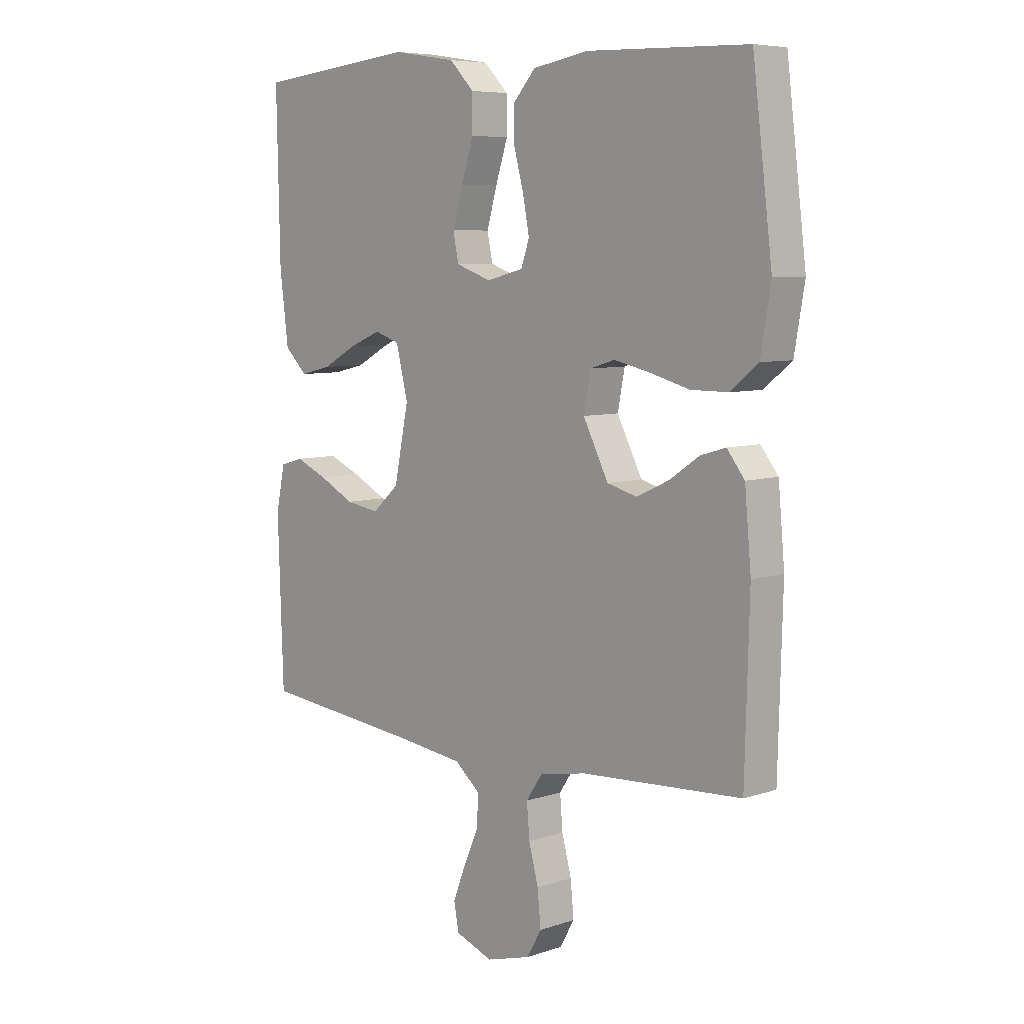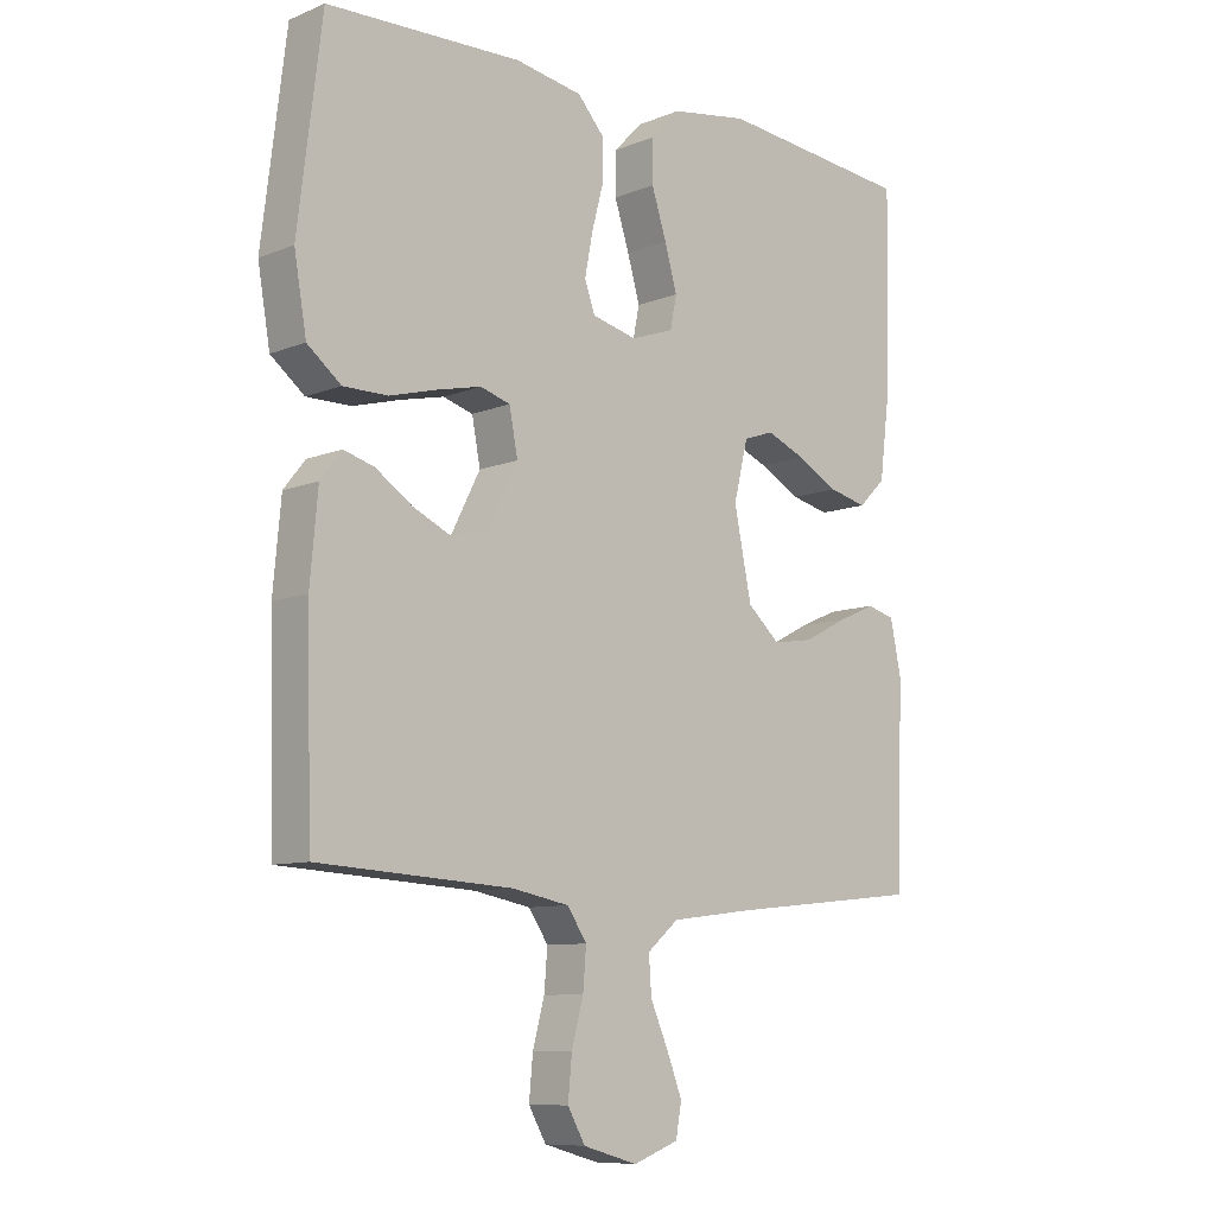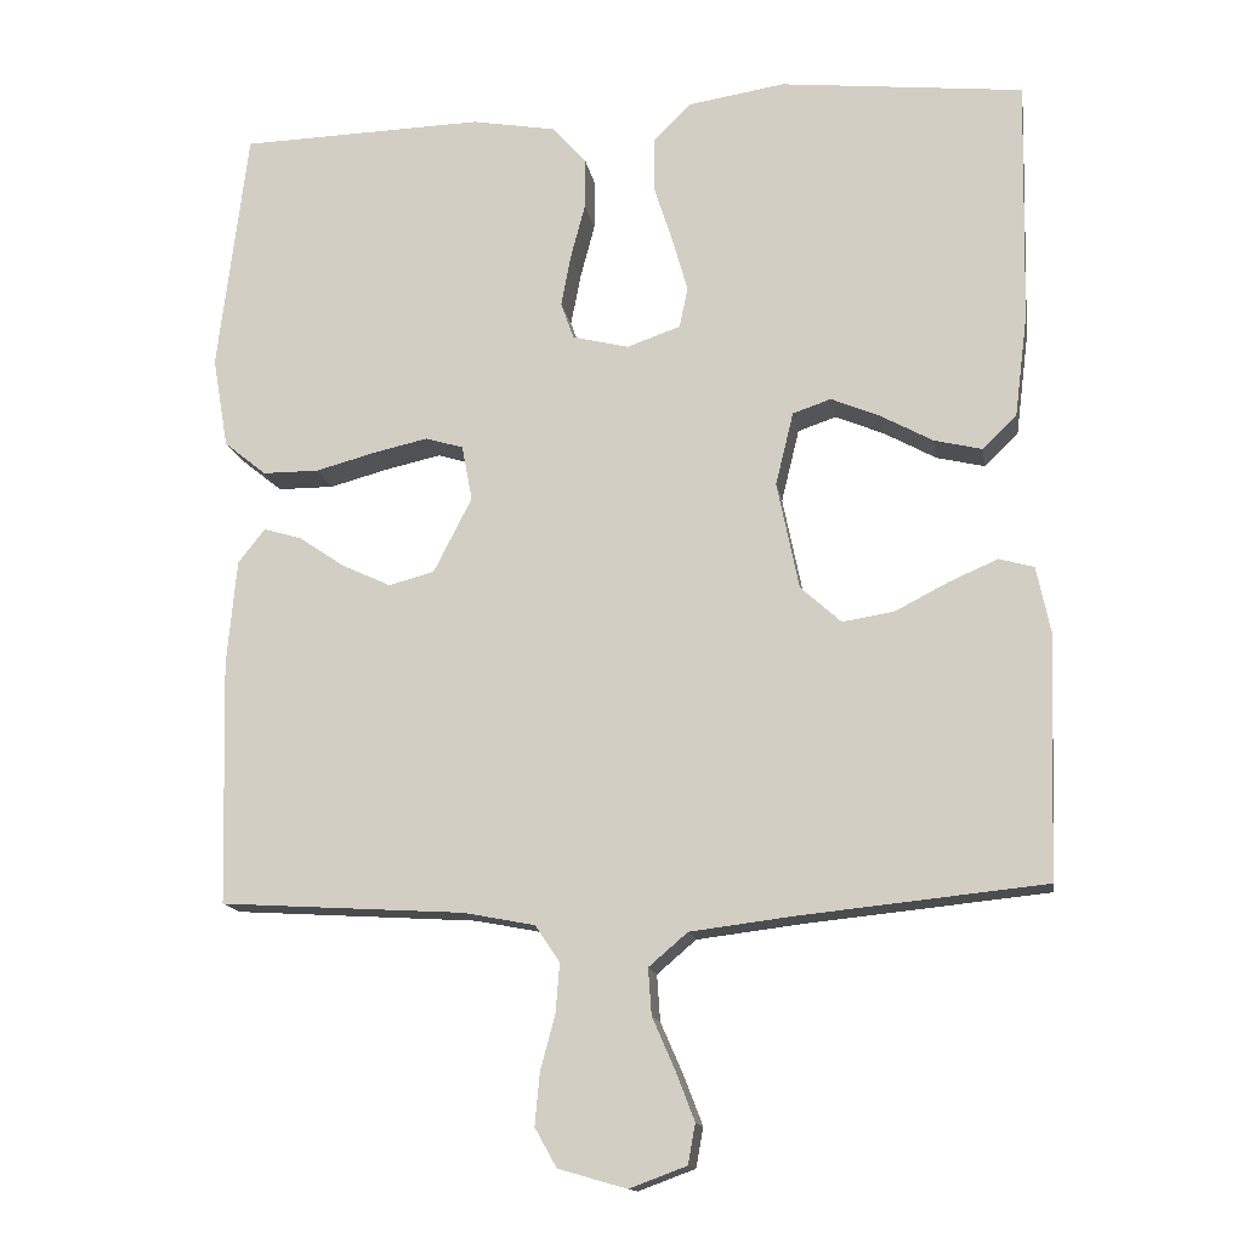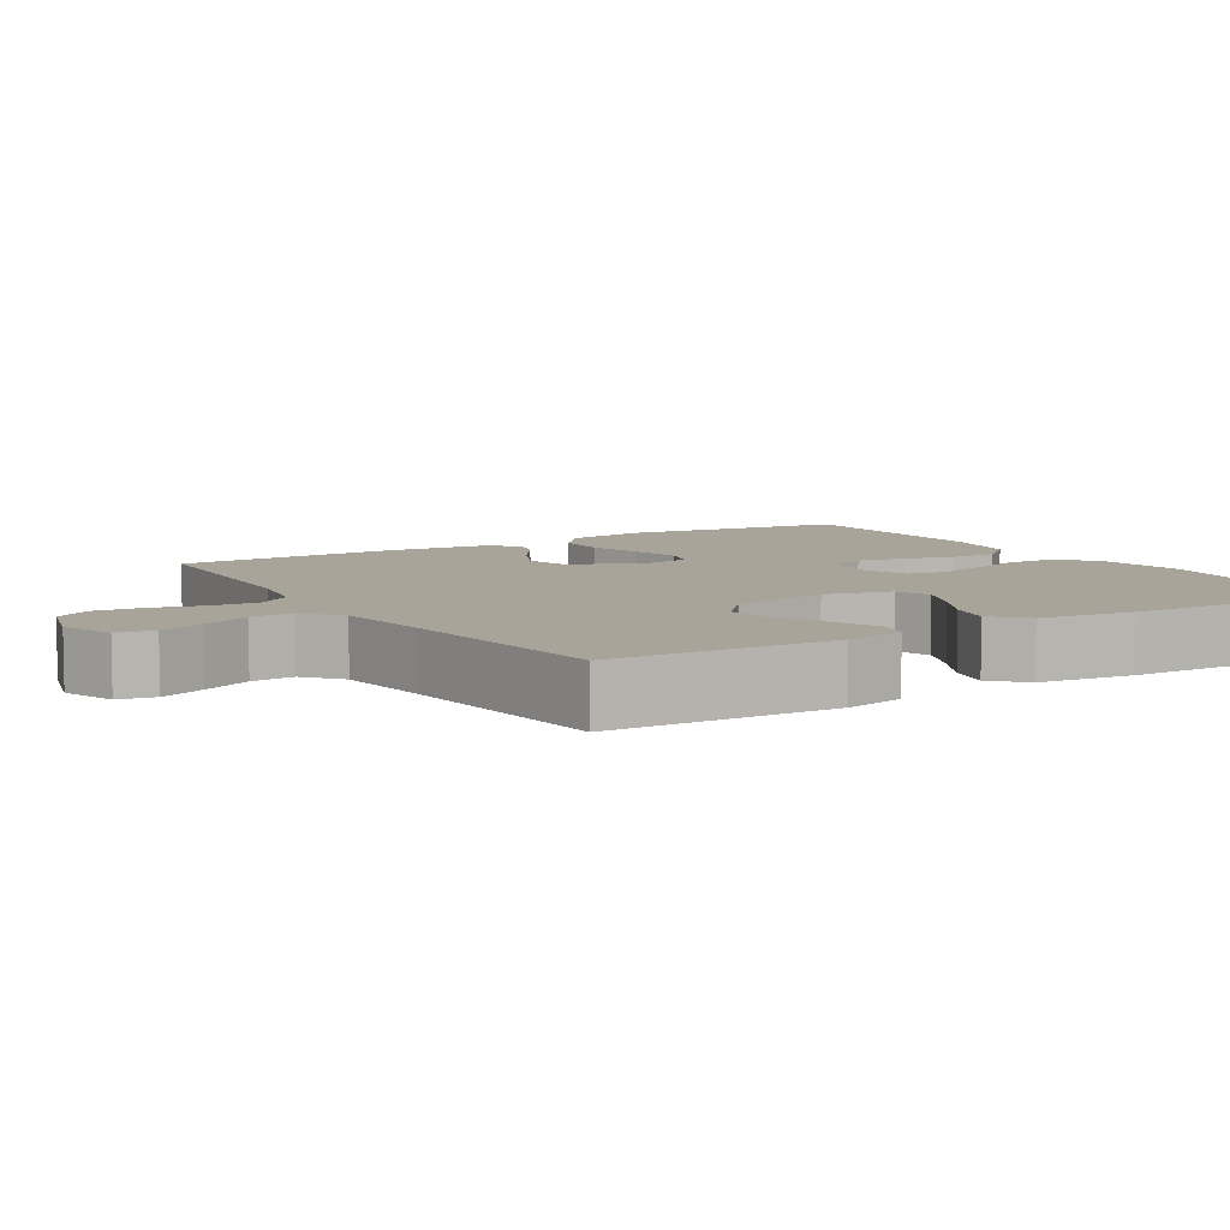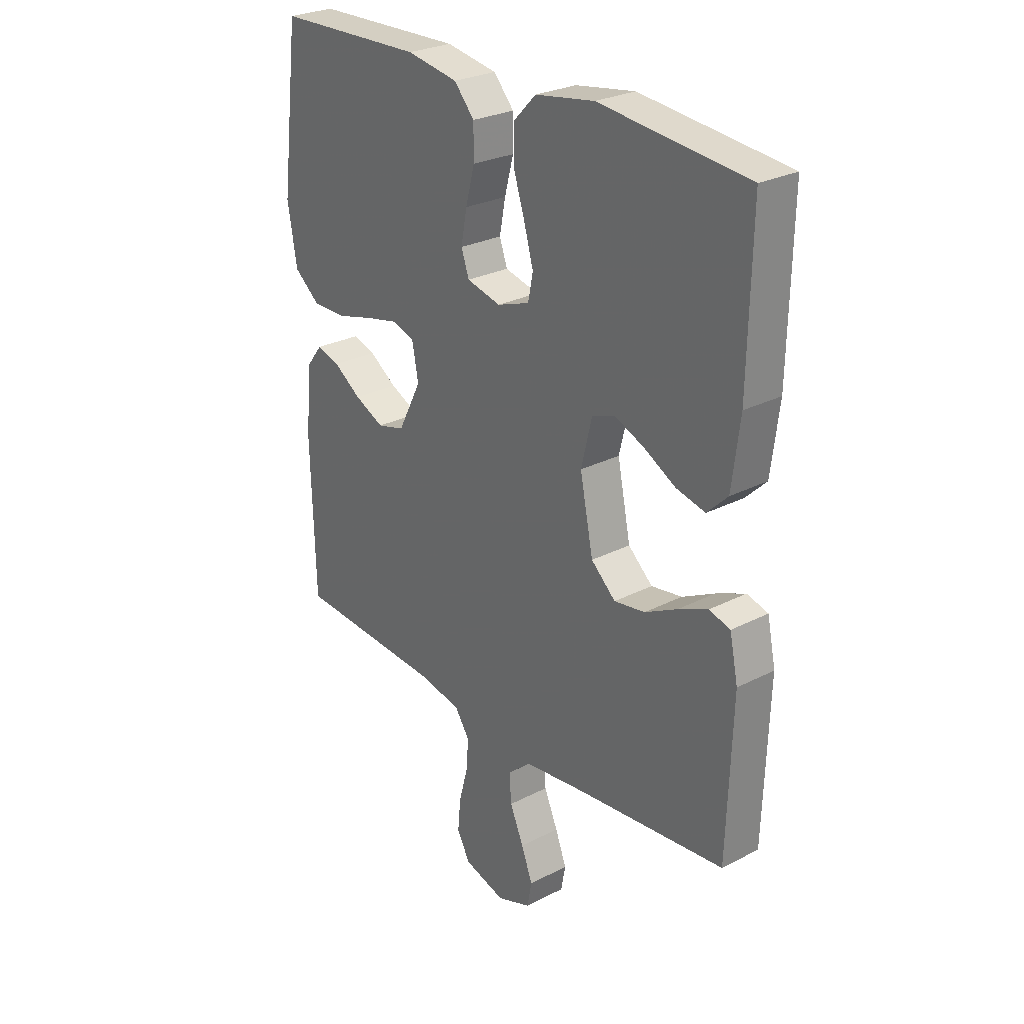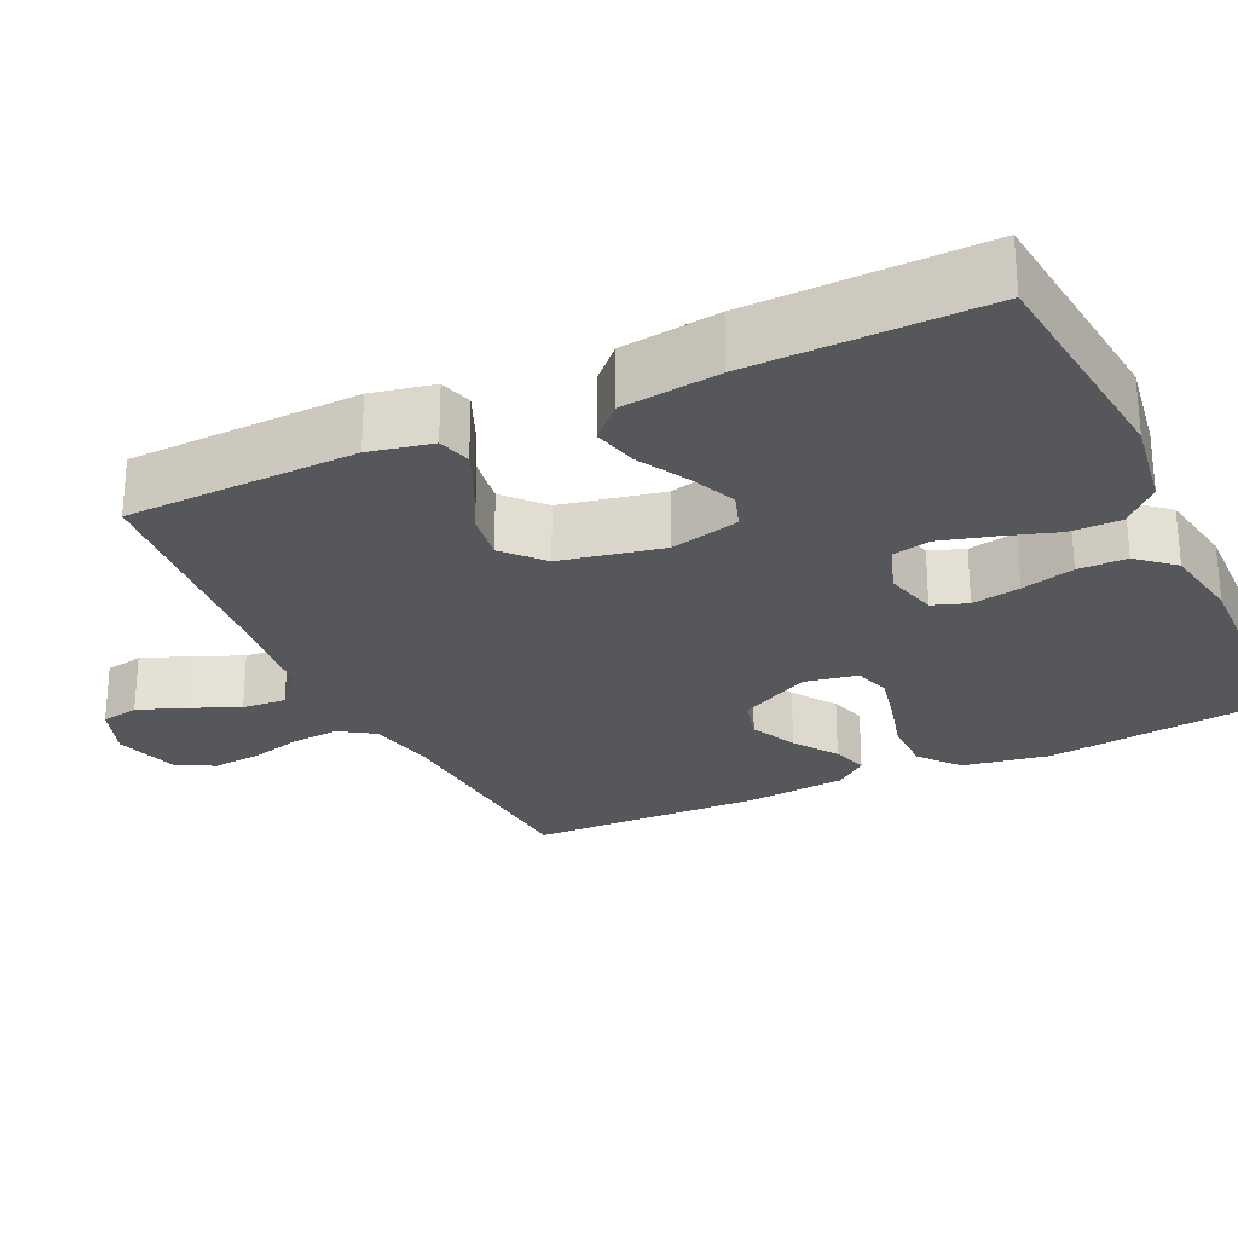
<metadata>
{"format":"obj","ext":"obj","renderer":"f3d","projection":"perspective","resolution":1024,"background":"white","views":[{"elev":7.0,"azim":46.1,"up":"+Z"},{"elev":-9.2,"azim":136.7,"up":"+Z"},{"elev":-14.3,"azim":-170.7,"up":"+Z"},{"elev":7.3,"azim":-121.5,"up":"+Y"},{"elev":27.0,"azim":-128.7,"up":"+Z"},{"elev":-26.4,"azim":-64.6,"up":"+Y"}]}
</metadata>
<code>
v -0.5 0.07 0.5
v -0.2 0.07 0.531
v -0.08 0.07 0.512
v -0.034 0.07 0.465
v -0.034 0.07 0.4
v -0.057 0.07 0.329
v -0.076 0.07 0.262
v -0.066 0.07 0.212
v 0 0.07 0.189
v 0.069 0.07 0.206
v 0.085 0.07 0.251
v 0.073 0.07 0.314
v 0.055 0.07 0.382
v 0.055 0.07 0.445
v 0.096 0.07 0.491
v 0.2 0.07 0.509
v 0.5 0.07 0.5
v 0.537 0.07 0.2
v 0.518 0.07 0.089
v 0.466 0.07 0.047
v 0.397 0.07 0.047
v 0.323 0.07 0.067
v 0.256 0.07 0.082
v 0.21 0.07 0.068
v 0.197 0.07 0
v 0.244 0.07 -0.092
v 0.3 0.07 -0.107
v 0.36 0.07 -0.079
v 0.416 0.07 -0.041
v 0.463 0.07 -0.027
v 0.496 0.07 -0.069
v 0.508 0.07 -0.2
v 0.5 0.07 -0.5
v 0.2 0.07 -0.518
v 0.112 0.07 -0.535
v 0.082 0.07 -0.58
v 0.087 0.07 -0.641
v 0.105 0.07 -0.708
v 0.111 0.07 -0.772
v 0.084 0.07 -0.82
v 0 0.07 -0.844
v -0.07 0.07 -0.818
v -0.079 0.07 -0.769
v -0.056 0.07 -0.709
v -0.028 0.07 -0.645
v -0.024 0.07 -0.588
v -0.072 0.07 -0.547
v -0.2 0.07 -0.531
v -0.5 0.07 -0.5
v -0.51 0.07 -0.2
v -0.493 0.07 -0.119
v -0.45 0.07 -0.107
v -0.39 0.07 -0.133
v -0.324 0.07 -0.167
v -0.261 0.07 -0.177
v -0.211 0.07 -0.132
v -0.184 0.07 0
v -0.206 0.07 0.09
v -0.253 0.07 0.106
v -0.313 0.07 0.081
v -0.377 0.07 0.046
v -0.436 0.07 0.032
v -0.478 0.07 0.073
v -0.494 0.07 0.2
v -0.5 0 0.5
v -0.2 0 0.531
v -0.08 0 0.512
v -0.034 0 0.465
v -0.034 0 0.4
v -0.057 0 0.329
v -0.076 0 0.262
v -0.066 0 0.212
v 0 0 0.189
v 0.069 0 0.206
v 0.085 0 0.251
v 0.073 0 0.314
v 0.055 0 0.382
v 0.055 0 0.445
v 0.096 0 0.491
v 0.2 0 0.509
v 0.5 0 0.5
v 0.537 0 0.2
v 0.518 0 0.089
v 0.466 0 0.047
v 0.397 0 0.047
v 0.323 0 0.067
v 0.256 0 0.082
v 0.21 0 0.068
v 0.197 0 0
v 0.244 0 -0.092
v 0.3 0 -0.107
v 0.36 0 -0.079
v 0.416 0 -0.041
v 0.463 0 -0.027
v 0.496 0 -0.069
v 0.508 0 -0.2
v 0.5 0 -0.5
v 0.2 0 -0.518
v 0.112 0 -0.535
v 0.082 0 -0.58
v 0.087 0 -0.641
v 0.105 0 -0.708
v 0.111 0 -0.772
v 0.084 0 -0.82
v 0 0 -0.844
v -0.07 0 -0.818
v -0.079 0 -0.769
v -0.056 0 -0.709
v -0.028 0 -0.645
v -0.024 0 -0.588
v -0.072 0 -0.547
v -0.2 0 -0.531
v -0.5 0 -0.5
v -0.51 0 -0.2
v -0.493 0 -0.119
v -0.45 0 -0.107
v -0.39 0 -0.133
v -0.324 0 -0.167
v -0.261 0 -0.177
v -0.211 0 -0.132
v -0.184 0 0
v -0.206 0 0.09
v -0.253 0 0.106
v -0.313 0 0.081
v -0.377 0 0.046
v -0.436 0 0.032
v -0.478 0 0.073
v -0.494 0 0.2
f 4 5 6
f 3 4 6
f 2 3 6
f 1 2 6
f 64 1 6
f 63 64 6
f 62 63 6
f 61 62 6
f 60 61 6
f 59 60 6 7
f 58 59 7 8
f 57 58 8 9
f 56 57 9 10
f 52 53 54
f 51 52 54
f 50 51 54
f 49 50 54
f 48 49 54
f 47 48 54 55
f 46 47 55 56
f 43 44 45
f 42 43 45
f 41 42 45
f 40 41 45
f 39 40 45
f 38 39 45
f 37 38 45
f 36 37 45 46
f 46 56 10
f 36 46 10
f 35 36 10
f 32 33 34
f 31 32 34
f 30 31 34
f 29 30 34
f 28 29 34
f 27 28 34 35
f 20 21 22
f 19 20 22
f 18 19 22
f 17 18 22
f 16 17 22
f 15 16 22
f 14 15 22
f 13 14 22
f 12 13 22
f 11 12 22 23
f 10 11 23 24
f 26 27 35
f 25 26 35 10
f 10 24 25
f 70 69 68
f 70 68 67
f 70 67 66
f 70 66 65
f 70 65 128
f 70 128 127
f 70 127 126
f 70 126 125
f 70 125 124
f 71 70 124 123
f 72 71 123 122
f 73 72 122 121
f 74 73 121 120
f 118 117 116
f 118 116 115
f 118 115 114
f 118 114 113
f 118 113 112
f 119 118 112 111
f 120 119 111 110
f 109 108 107
f 109 107 106
f 109 106 105
f 109 105 104
f 109 104 103
f 109 103 102
f 109 102 101
f 110 109 101 100
f 74 120 110
f 74 110 100
f 74 100 99
f 98 97 96
f 98 96 95
f 98 95 94
f 98 94 93
f 98 93 92
f 99 98 92 91
f 86 85 84
f 86 84 83
f 86 83 82
f 86 82 81
f 86 81 80
f 86 80 79
f 86 79 78
f 86 78 77
f 86 77 76
f 87 86 76 75
f 88 87 75 74
f 99 91 90
f 74 99 90 89
f 89 88 74
f 1 65 66 2
f 2 66 67 3
f 3 67 68 4
f 4 68 69 5
f 5 69 70 6
f 6 70 71 7
f 7 71 72 8
f 8 72 73 9
f 9 73 74 10
f 10 74 75 11
f 11 75 76 12
f 12 76 77 13
f 13 77 78 14
f 14 78 79 15
f 15 79 80 16
f 16 80 81 17
f 17 81 82 18
f 18 82 83 19
f 19 83 84 20
f 20 84 85 21
f 21 85 86 22
f 22 86 87 23
f 23 87 88 24
f 24 88 89 25
f 25 89 90 26
f 26 90 91 27
f 27 91 92 28
f 28 92 93 29
f 29 93 94 30
f 30 94 95 31
f 31 95 96 32
f 32 96 97 33
f 33 97 98 34
f 34 98 99 35
f 35 99 100 36
f 36 100 101 37
f 37 101 102 38
f 38 102 103 39
f 39 103 104 40
f 40 104 105 41
f 41 105 106 42
f 42 106 107 43
f 43 107 108 44
f 44 108 109 45
f 45 109 110 46
f 46 110 111 47
f 47 111 112 48
f 48 112 113 49
f 49 113 114 50
f 50 114 115 51
f 51 115 116 52
f 52 116 117 53
f 53 117 118 54
f 54 118 119 55
f 55 119 120 56
f 56 120 121 57
f 57 121 122 58
f 58 122 123 59
f 59 123 124 60
f 60 124 125 61
f 61 125 126 62
f 62 126 127 63
f 63 127 128 64
f 64 128 65 1

</code>
